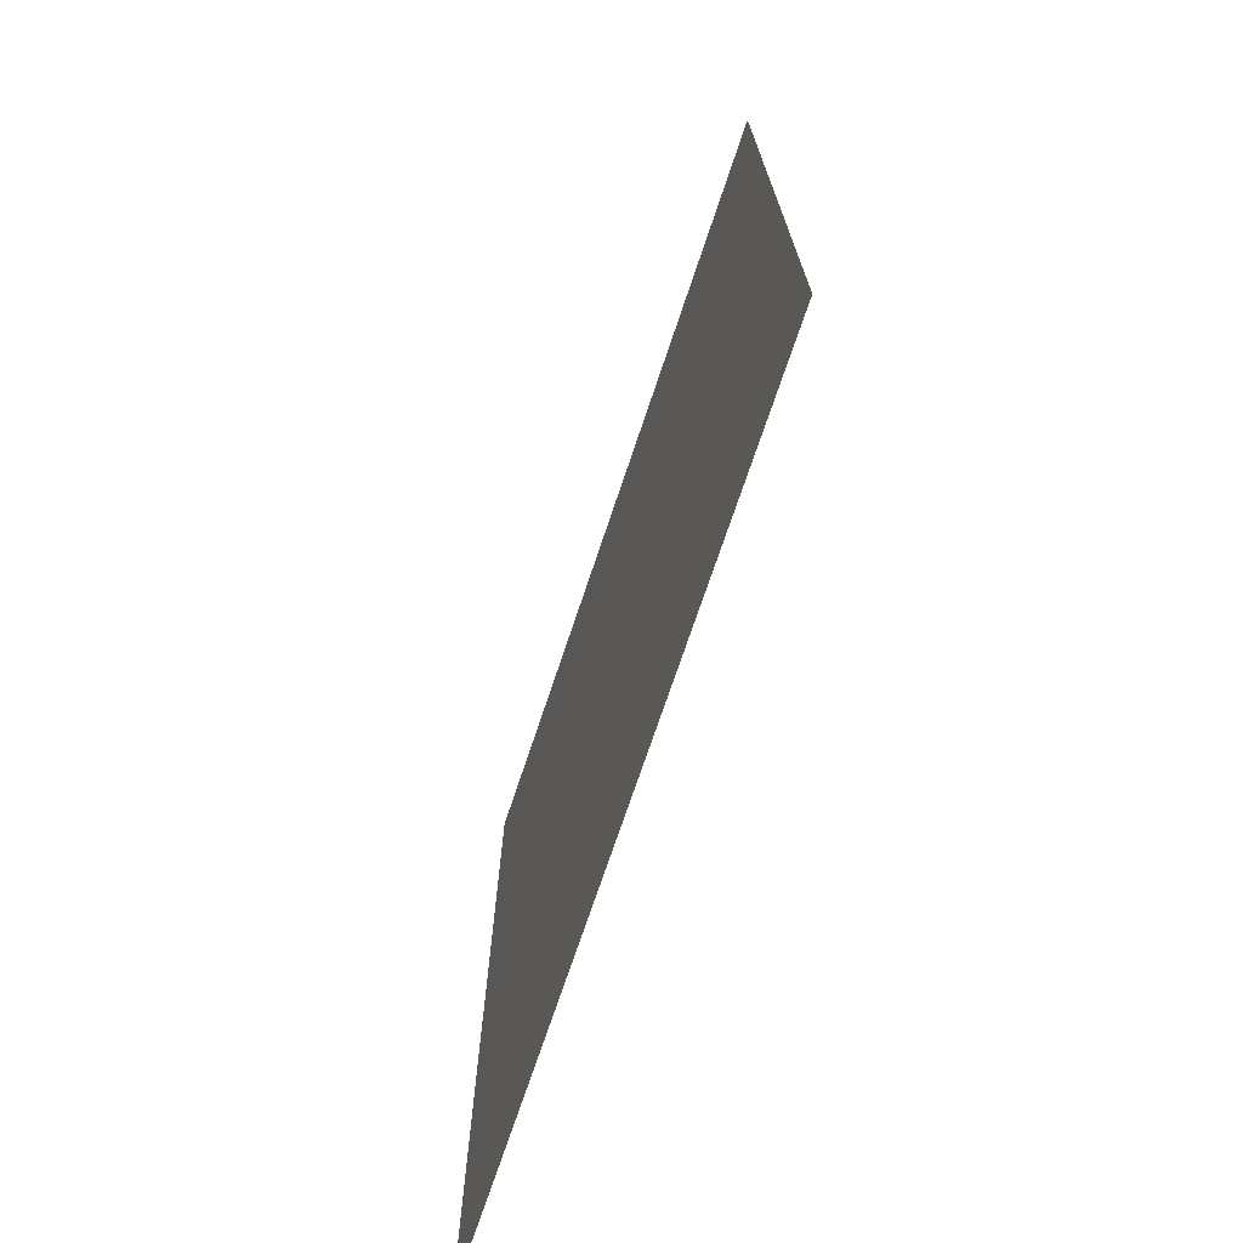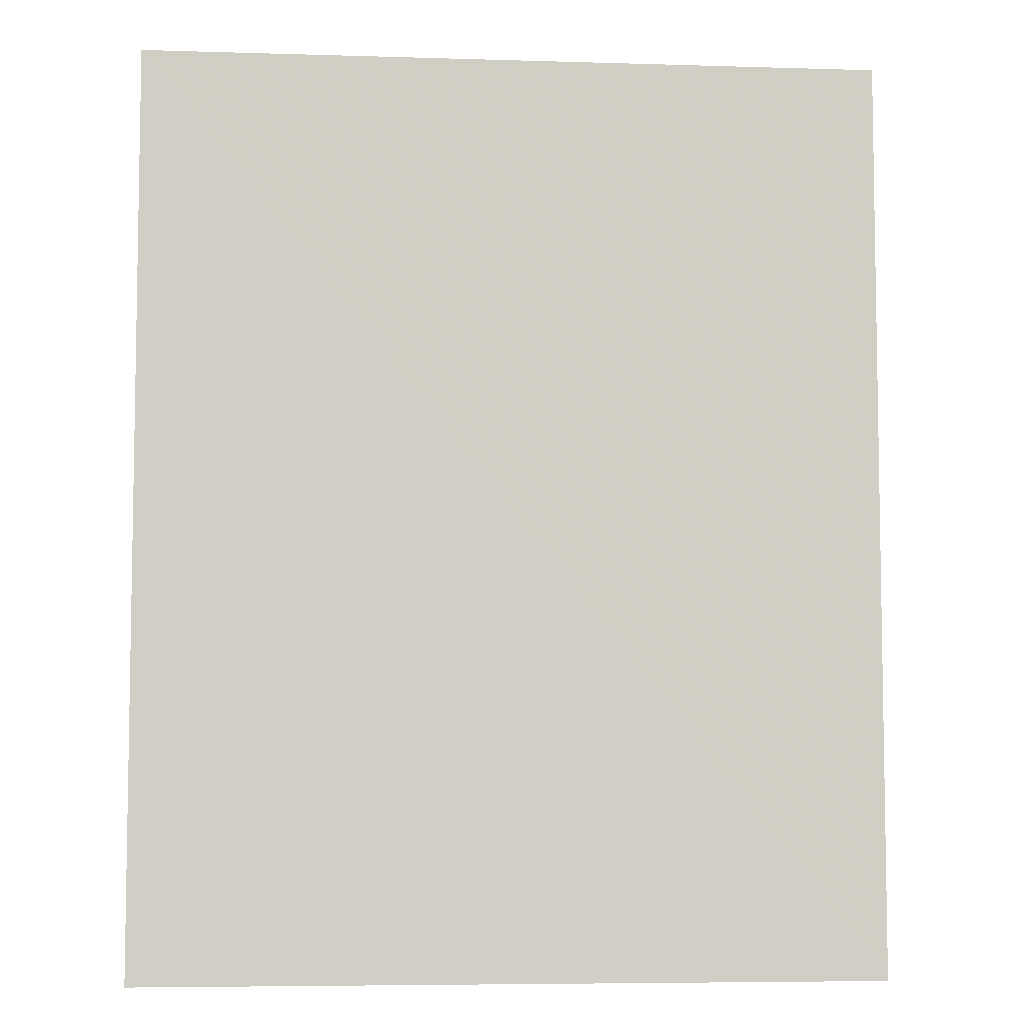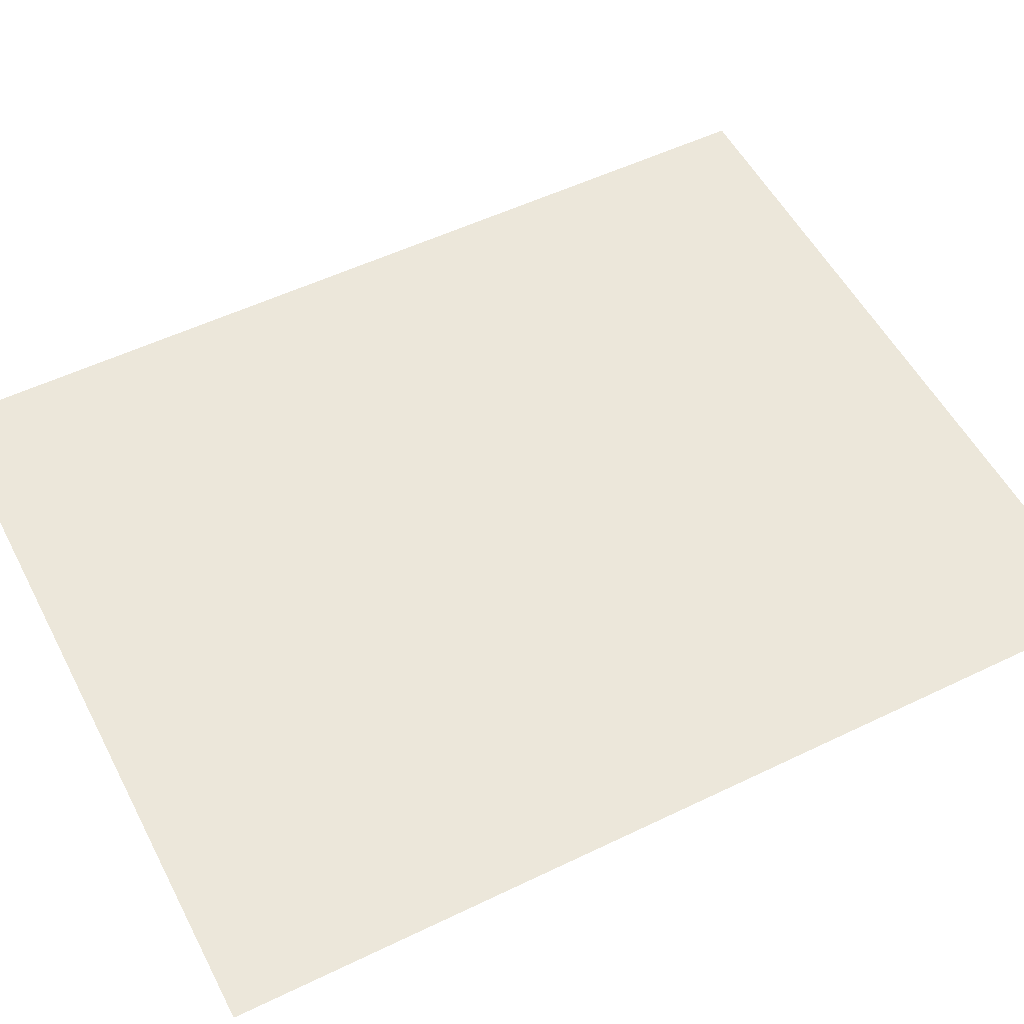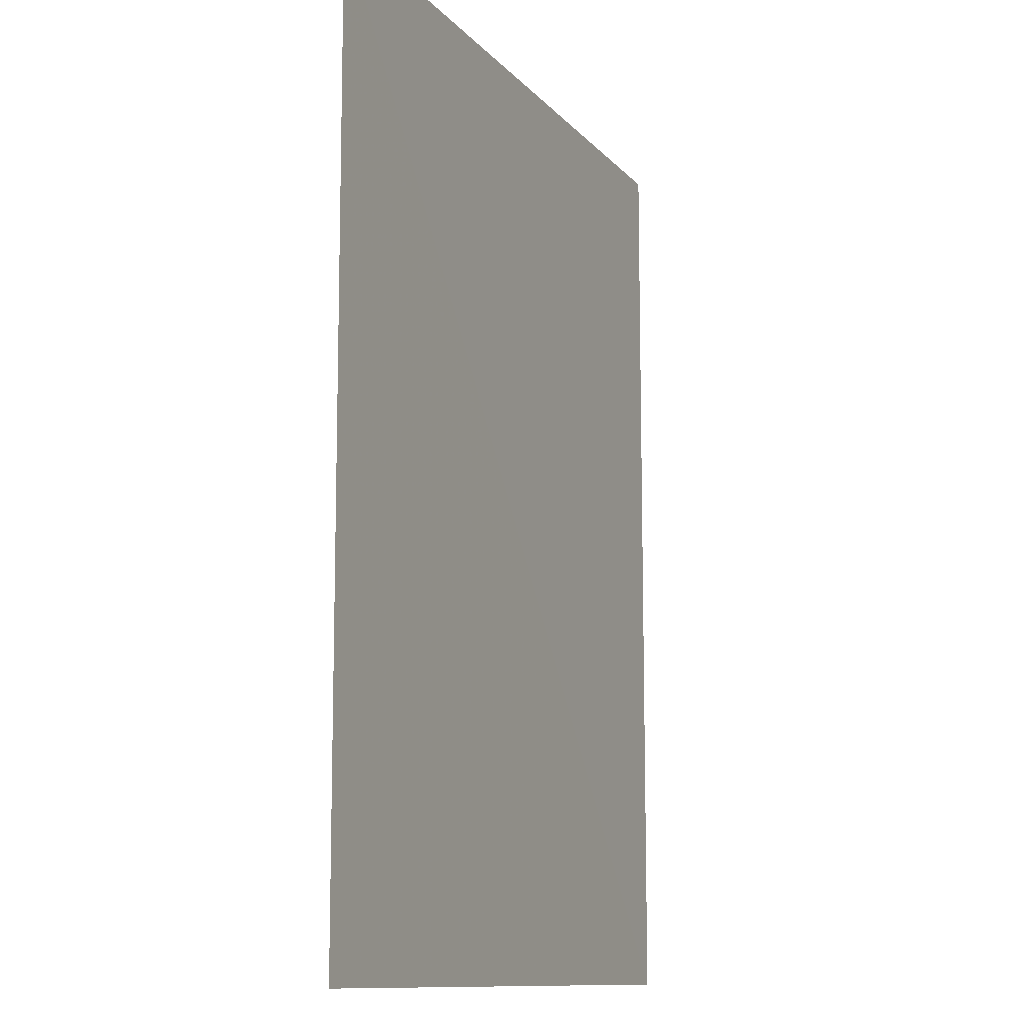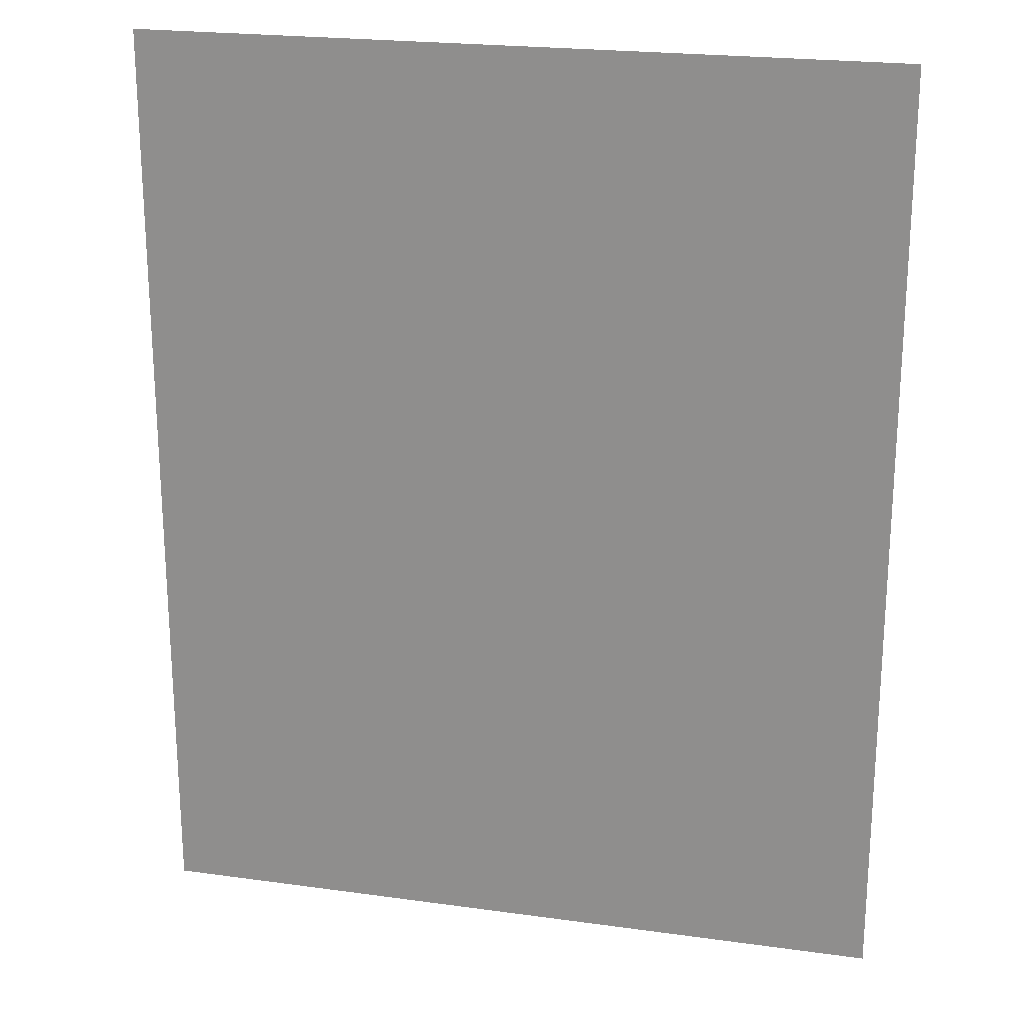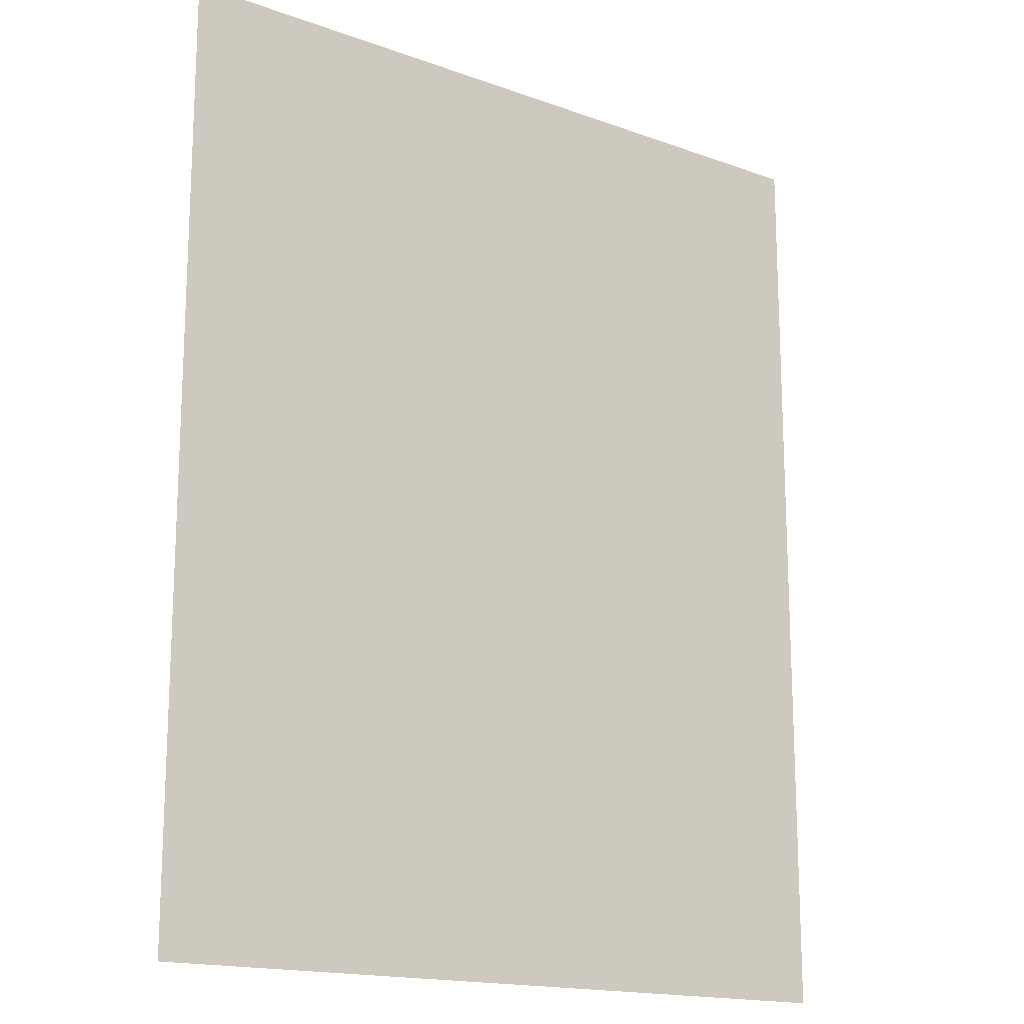
<metadata>
{"format":"obj","ext":"obj","renderer":"f3d","projection":"perspective","resolution":1024,"background":"white","views":[{"elev":-73.2,"azim":-108.6,"up":"+Y"},{"elev":-6.3,"azim":-5.3,"up":"+Y"},{"elev":53.7,"azim":62.8,"up":"+Z"},{"elev":-11.3,"azim":-66.5,"up":"+Y"},{"elev":21.8,"azim":-166.3,"up":"+Y"},{"elev":-16.5,"azim":-36.5,"up":"+Y"}]}
</metadata>
<code>
v 1.31 -1.629 4.768e-07
v -1.32 1.629 -0.003
v -1.32 -1.629 4.768e-07
v 1.31 1.629 4.768e-07
g Window_3_386_8
f 1 3 2
f 4 1 2

</code>
